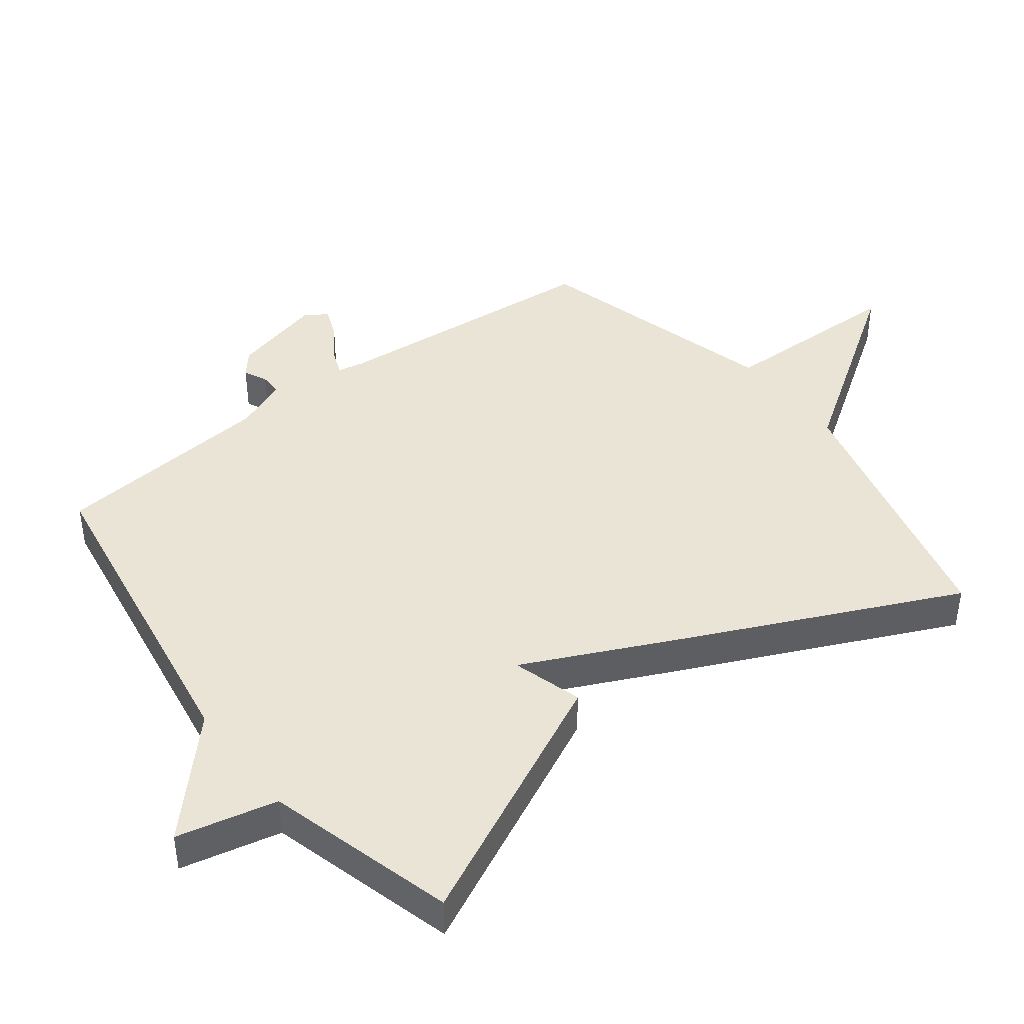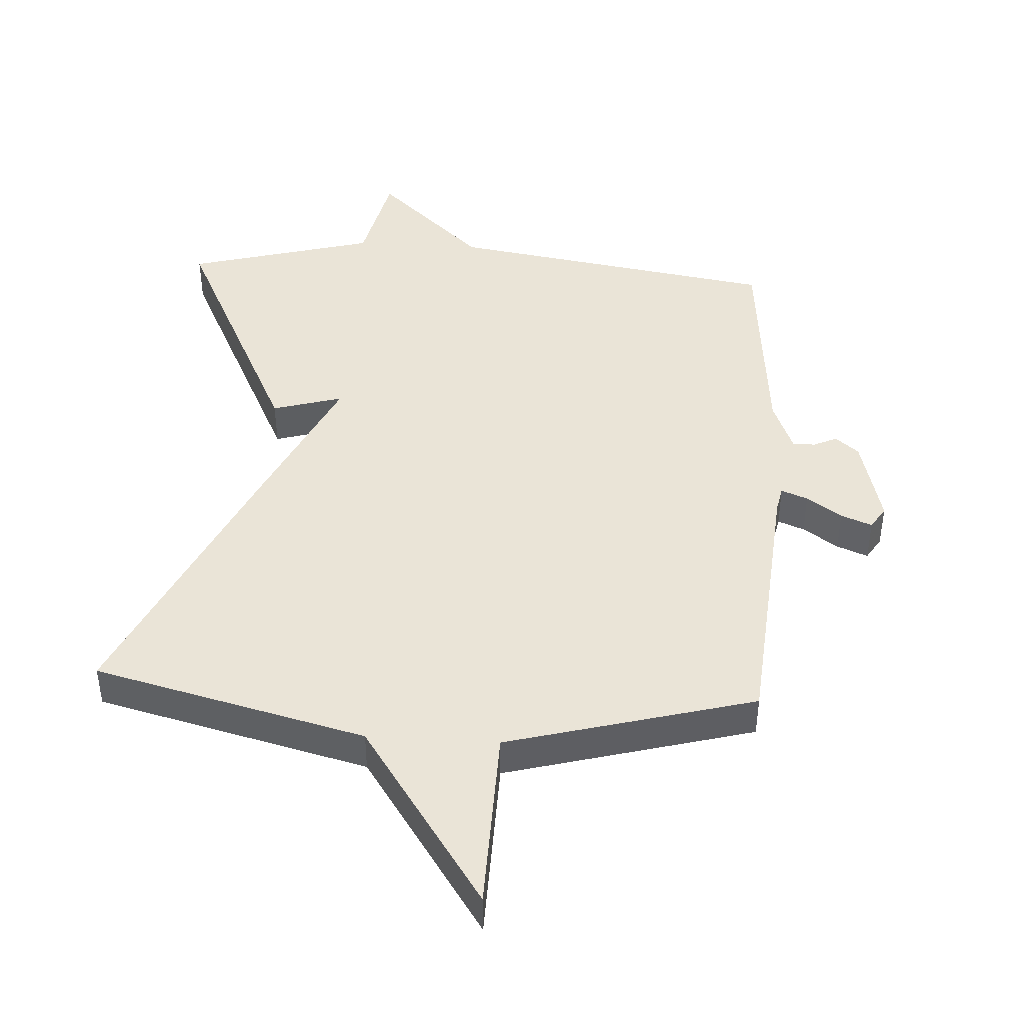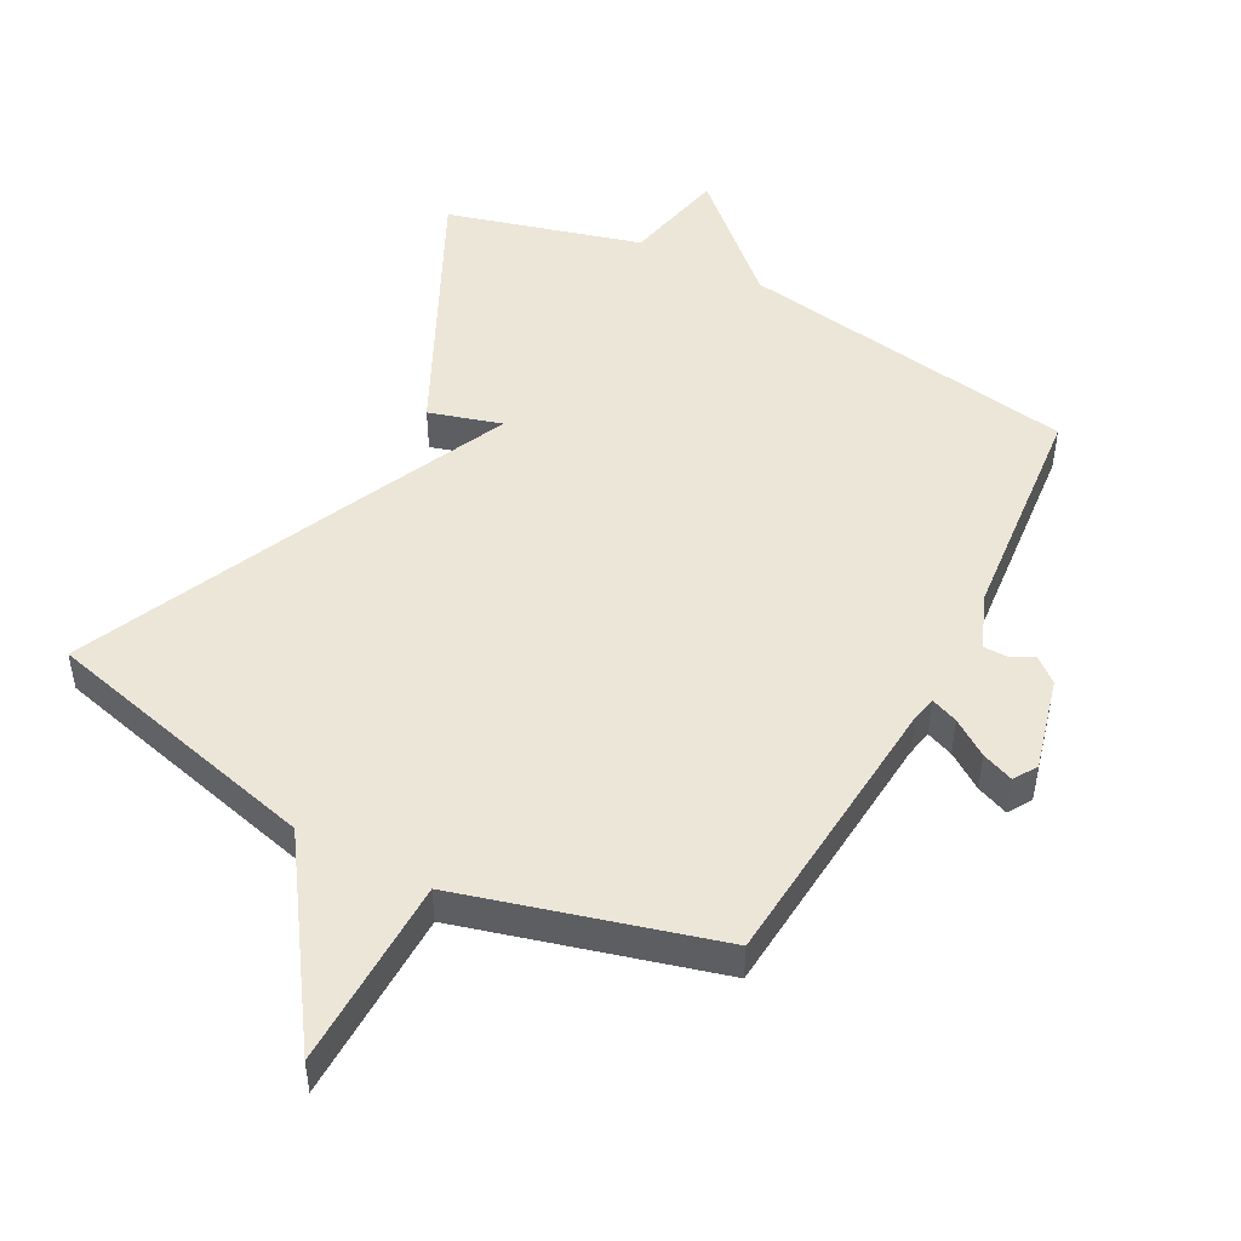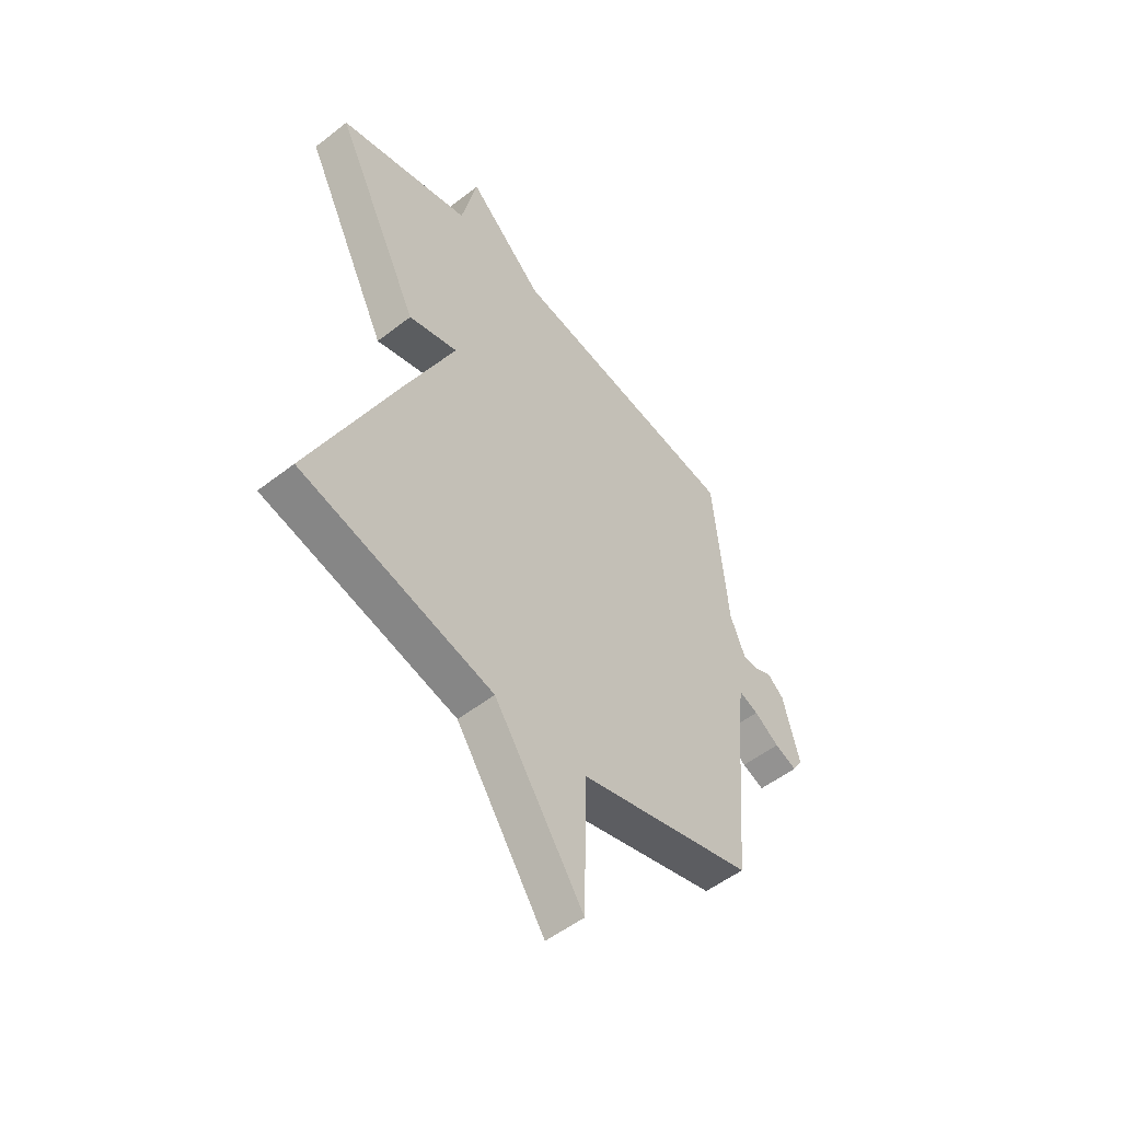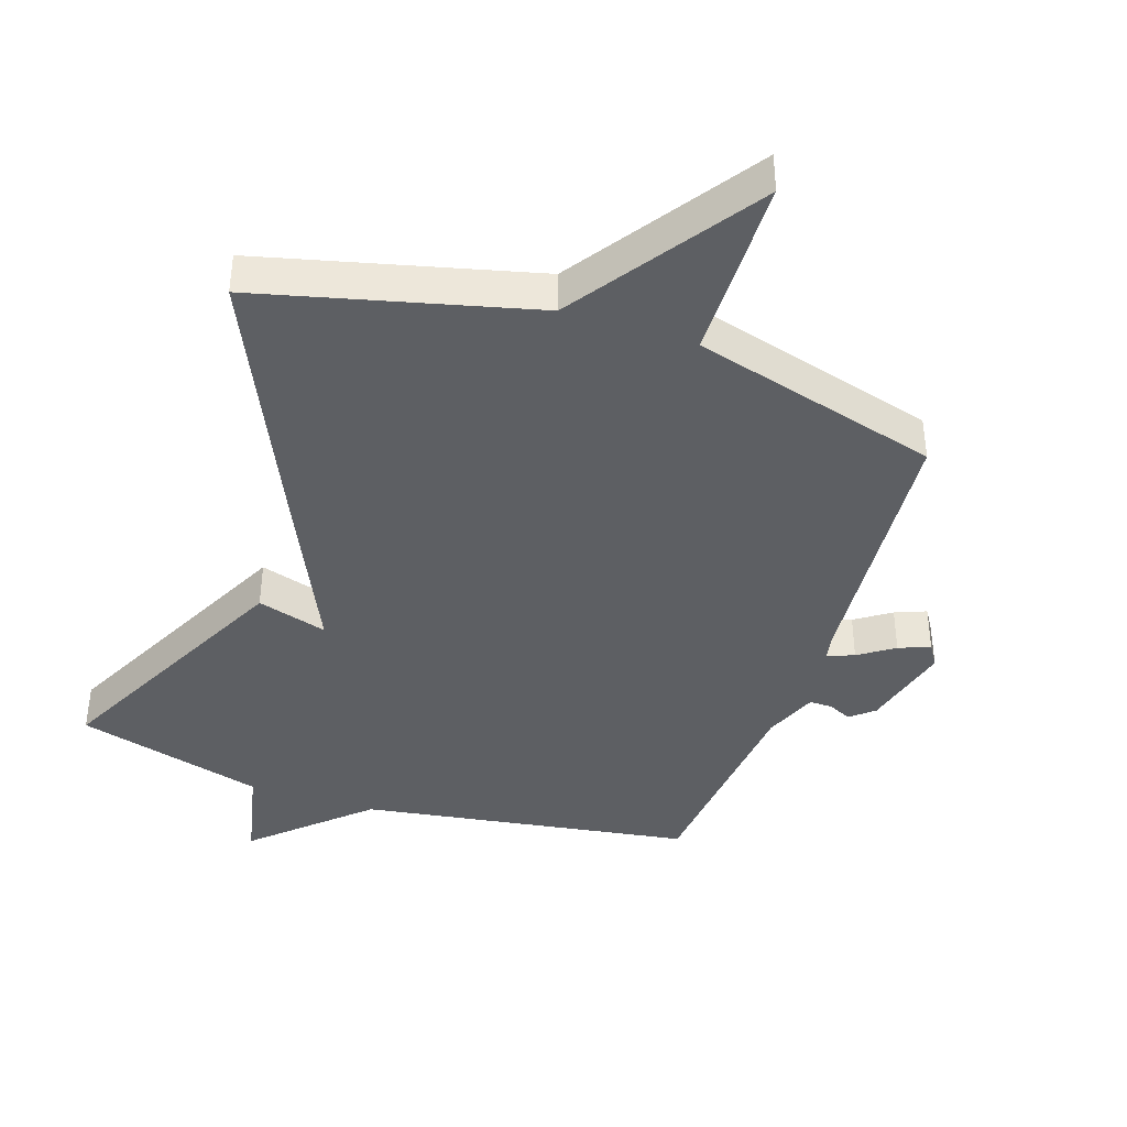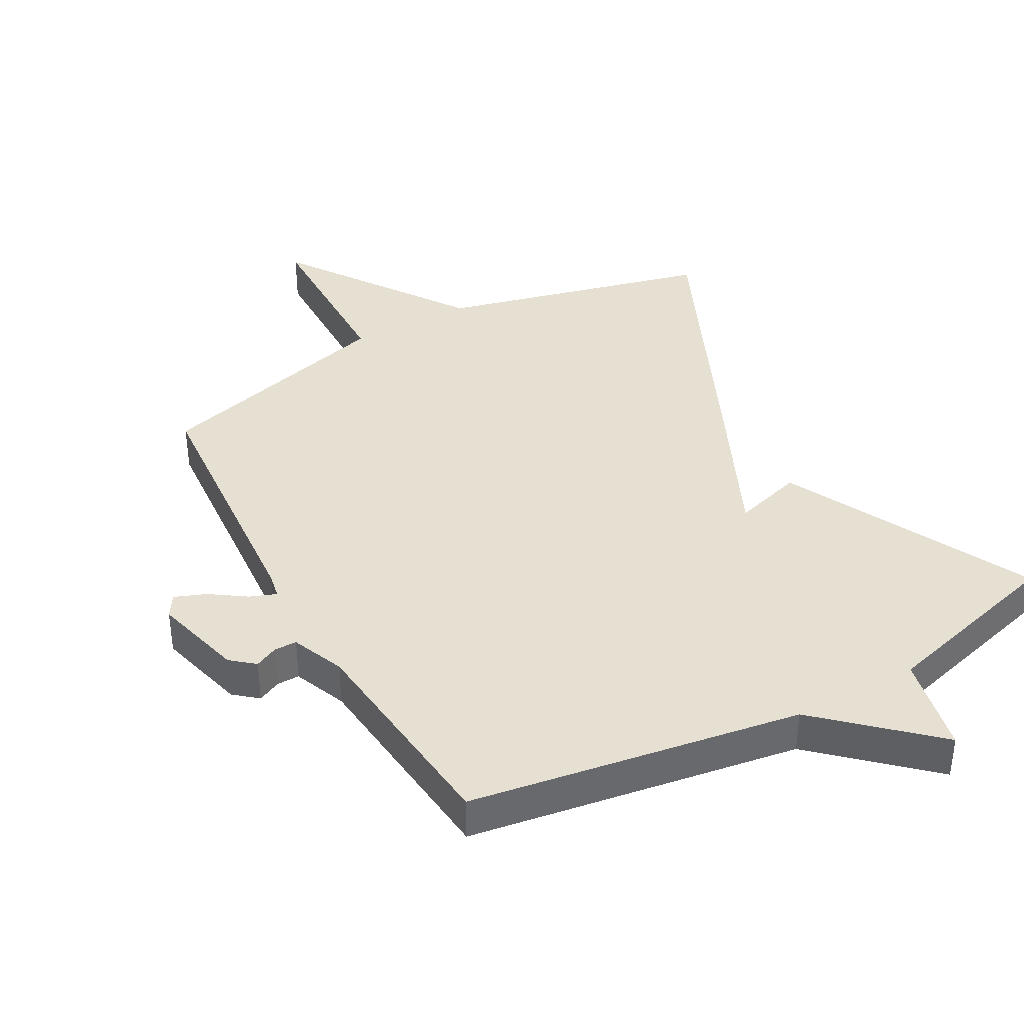
<metadata>
{"format":"obj","ext":"obj","renderer":"f3d","projection":"perspective","resolution":1024,"background":"white","views":[{"elev":42.6,"azim":52.7,"up":"+Y"},{"elev":43.8,"azim":-176.5,"up":"+Y"},{"elev":48.7,"azim":-152.1,"up":"+Y"},{"elev":-52.7,"azim":129.9,"up":"+Z"},{"elev":-40.2,"azim":161.4,"up":"+Y"},{"elev":38.4,"azim":-29.1,"up":"+Y"}]}
</metadata>
<code>
v 0.5 0.07 -0.5
v 0.081 0.07 -0.605
v -0.113 0.07 -0.891
v -0.119 0.07 -0.605
v -0.5 0.07 -0.5
v -0.535 0.07 -0.078
v -0.543 0.07 -0.038
v -0.584 0.07 -0.054
v -0.638 0.07 -0.091
v -0.686 0.07 -0.11
v -0.708 0.07 -0.075
v -0.672 0.07 0.065
v -0.636 0.07 0.095
v -0.6 0.07 0.078
v -0.565 0.07 0.078
v -0.532 0.07 0.16
v -0.5 0.07 0.5
v 0.01 0.07 0.58
v 0.176 0.07 0.734
v 0.21 0.07 0.58
v 0.5 0.07 0.5
v 0.311 0.07 0.114
v 0.203 0.07 0.146
v 0.311 0.07 -0.086
v 0.5 0 -0.5
v 0.081 0 -0.605
v -0.113 0 -0.891
v -0.119 0 -0.605
v -0.5 0 -0.5
v -0.535 0 -0.078
v -0.543 0 -0.038
v -0.584 0 -0.054
v -0.638 0 -0.091
v -0.686 0 -0.11
v -0.708 0 -0.075
v -0.672 0 0.065
v -0.636 0 0.095
v -0.6 0 0.078
v -0.565 0 0.078
v -0.532 0 0.16
v -0.5 0 0.5
v 0.01 0 0.58
v 0.176 0 0.734
v 0.21 0 0.58
v 0.5 0 0.5
v 0.311 0 0.114
v 0.203 0 0.146
v 0.311 0 -0.086
f 23 24 1 2
f 20 21 22 23
f 2 3 4
f 23 2 4
f 20 23 4
f 19 20 4
f 18 19 4
f 4 5 6
f 18 4 6
f 17 18 6
f 16 17 6
f 15 16 6 7
f 14 15 7 8
f 12 13 14
f 11 12 14
f 10 11 14
f 9 10 14
f 8 9 14
f 26 25 48 47
f 47 46 45 44
f 28 27 26
f 28 26 47
f 28 47 44
f 28 44 43
f 28 43 42
f 30 29 28
f 30 28 42
f 30 42 41
f 30 41 40
f 31 30 40 39
f 32 31 39 38
f 38 37 36
f 38 36 35
f 38 35 34
f 38 34 33
f 38 33 32
f 1 25 26 2
f 2 26 27 3
f 3 27 28 4
f 4 28 29 5
f 5 29 30 6
f 6 30 31 7
f 7 31 32 8
f 8 32 33 9
f 9 33 34 10
f 10 34 35 11
f 11 35 36 12
f 12 36 37 13
f 13 37 38 14
f 14 38 39 15
f 15 39 40 16
f 16 40 41 17
f 17 41 42 18
f 18 42 43 19
f 19 43 44 20
f 20 44 45 21
f 21 45 46 22
f 22 46 47 23
f 23 47 48 24
f 24 48 25 1

</code>
